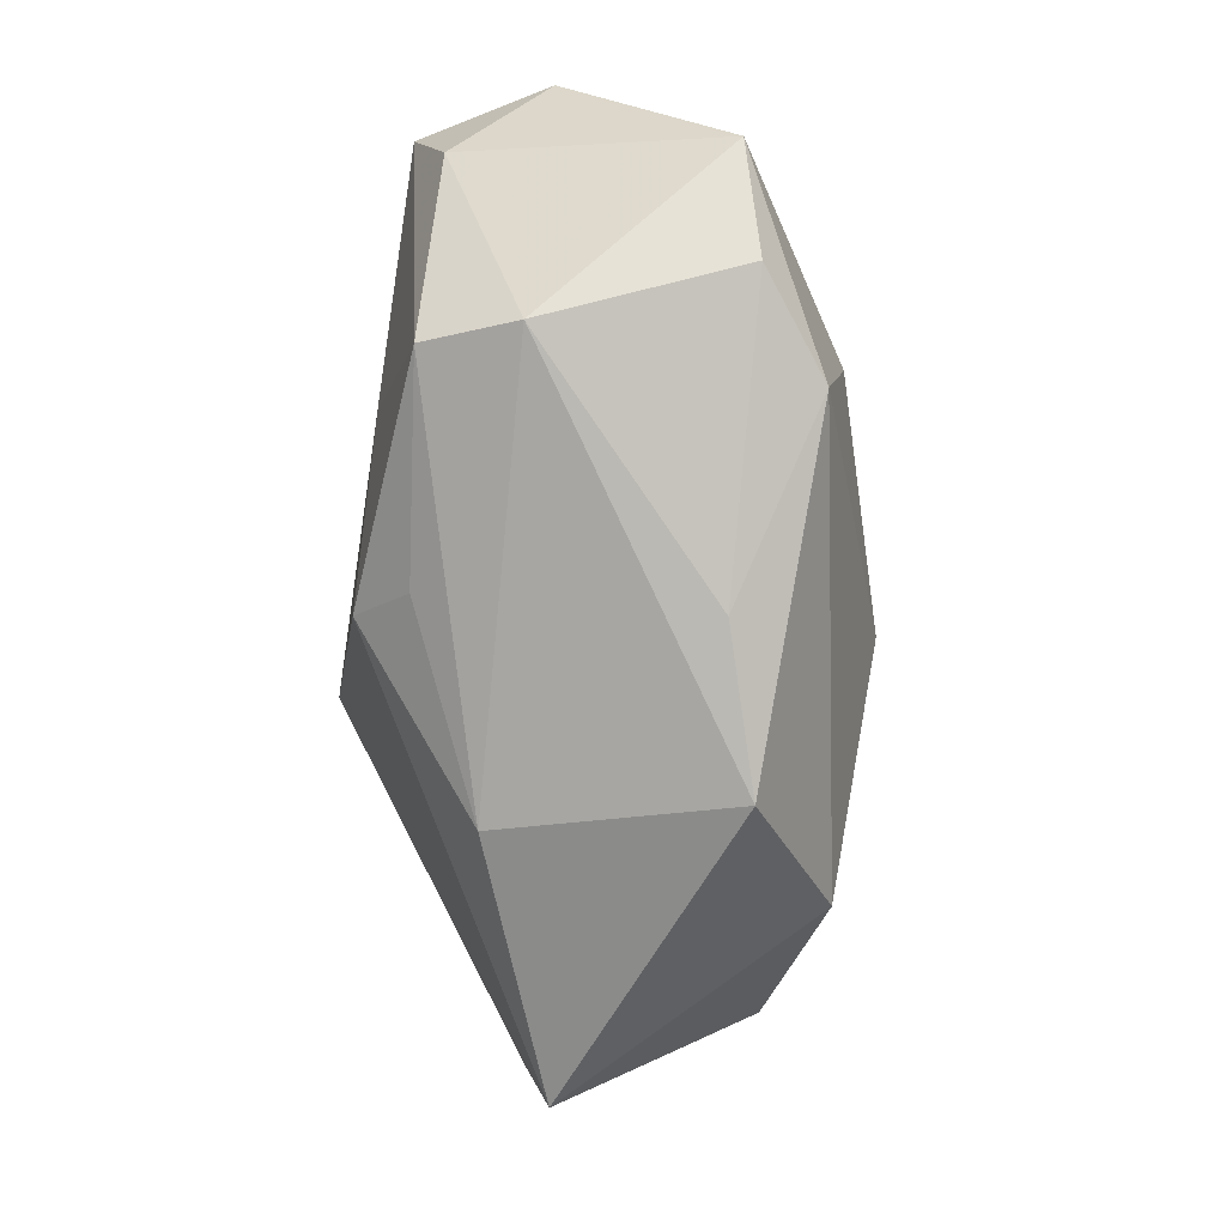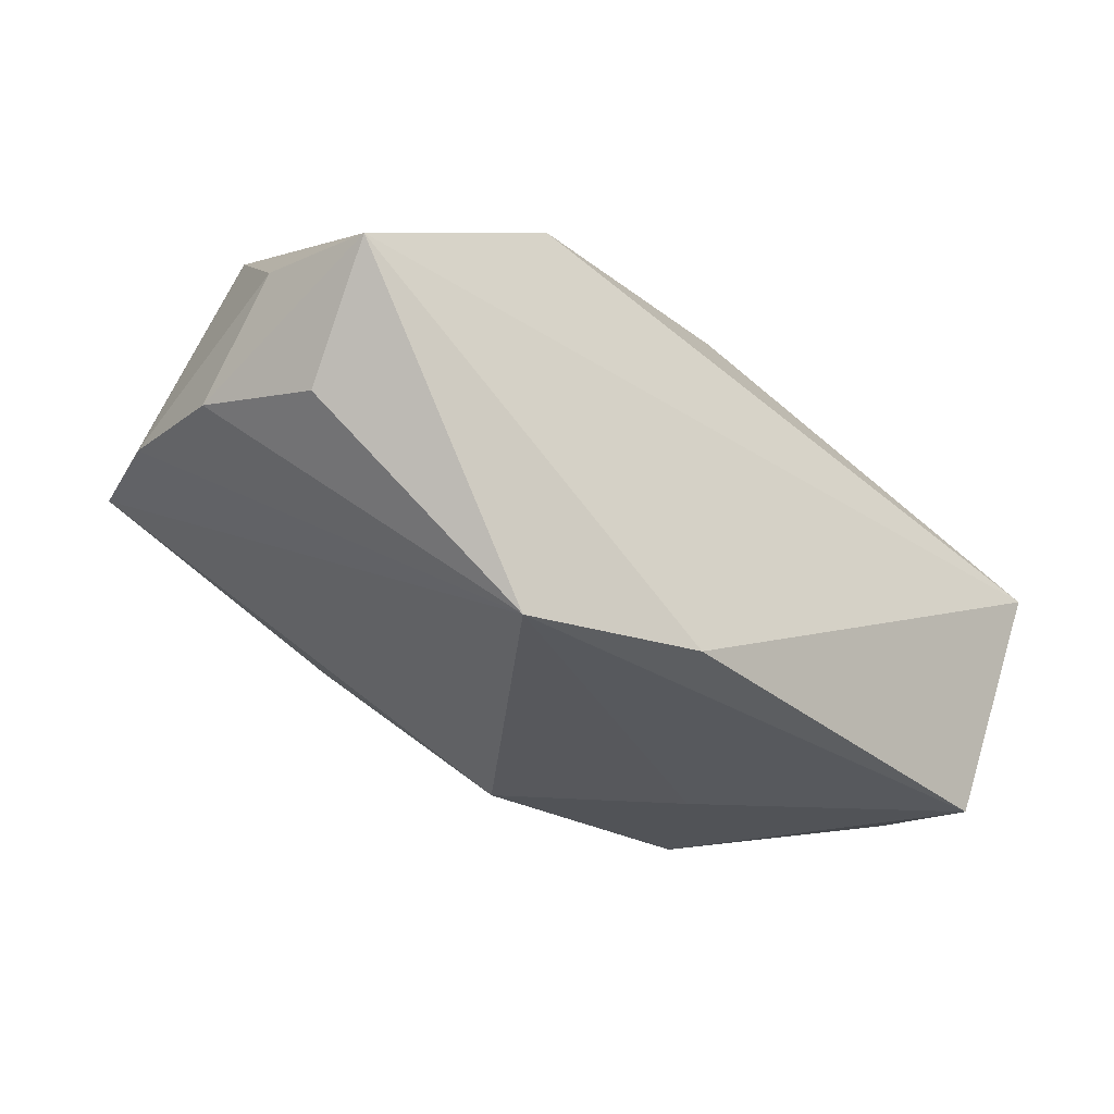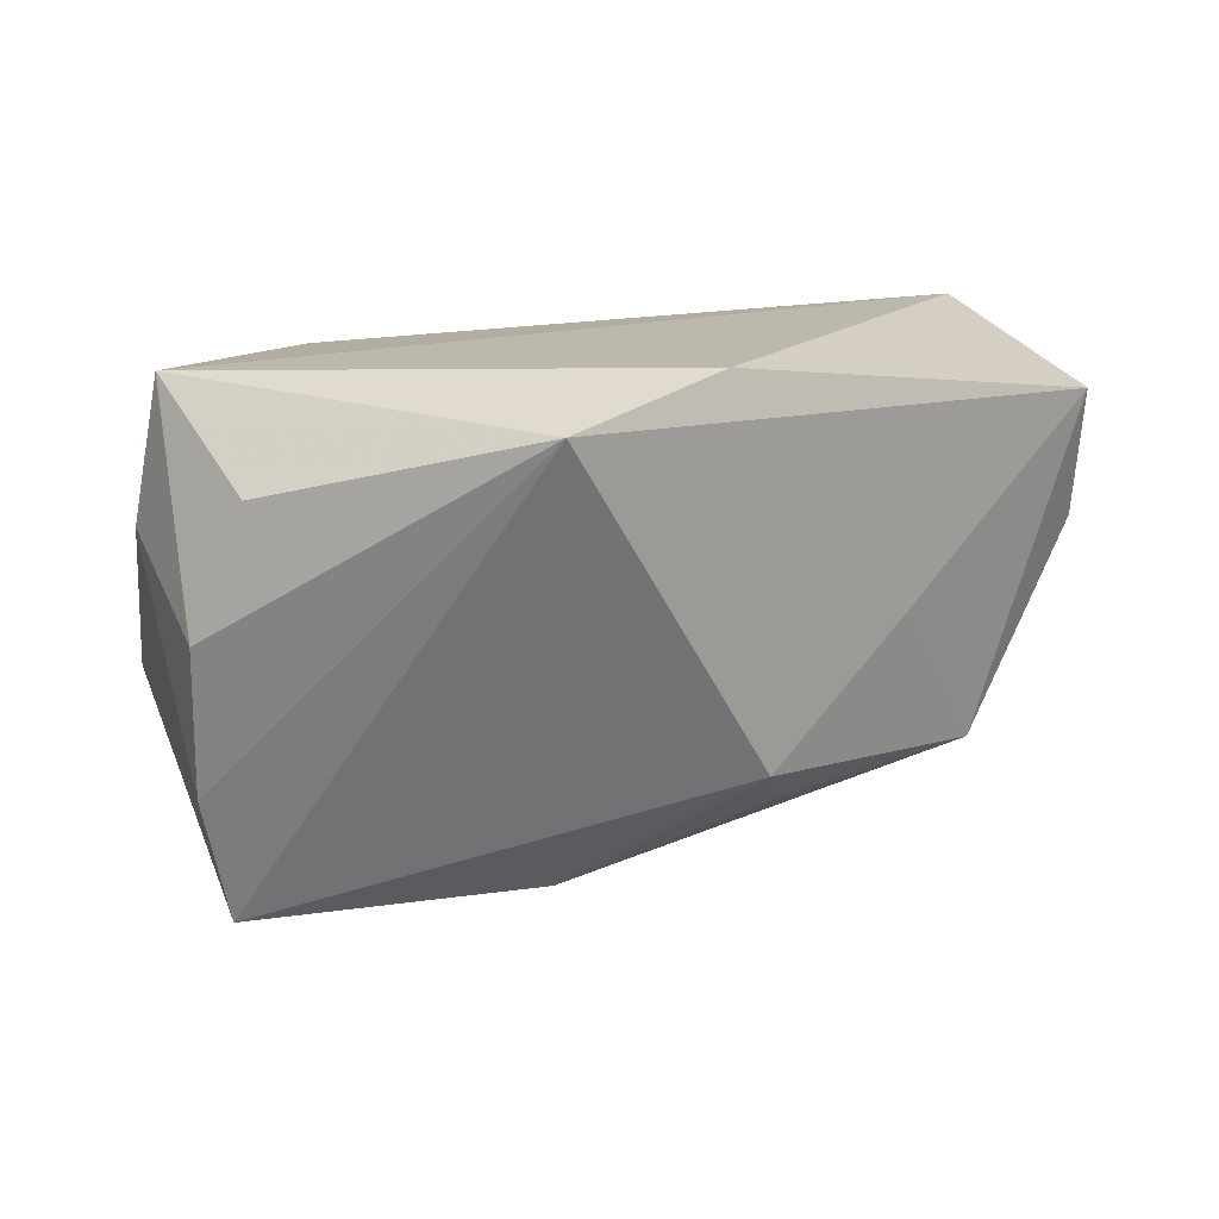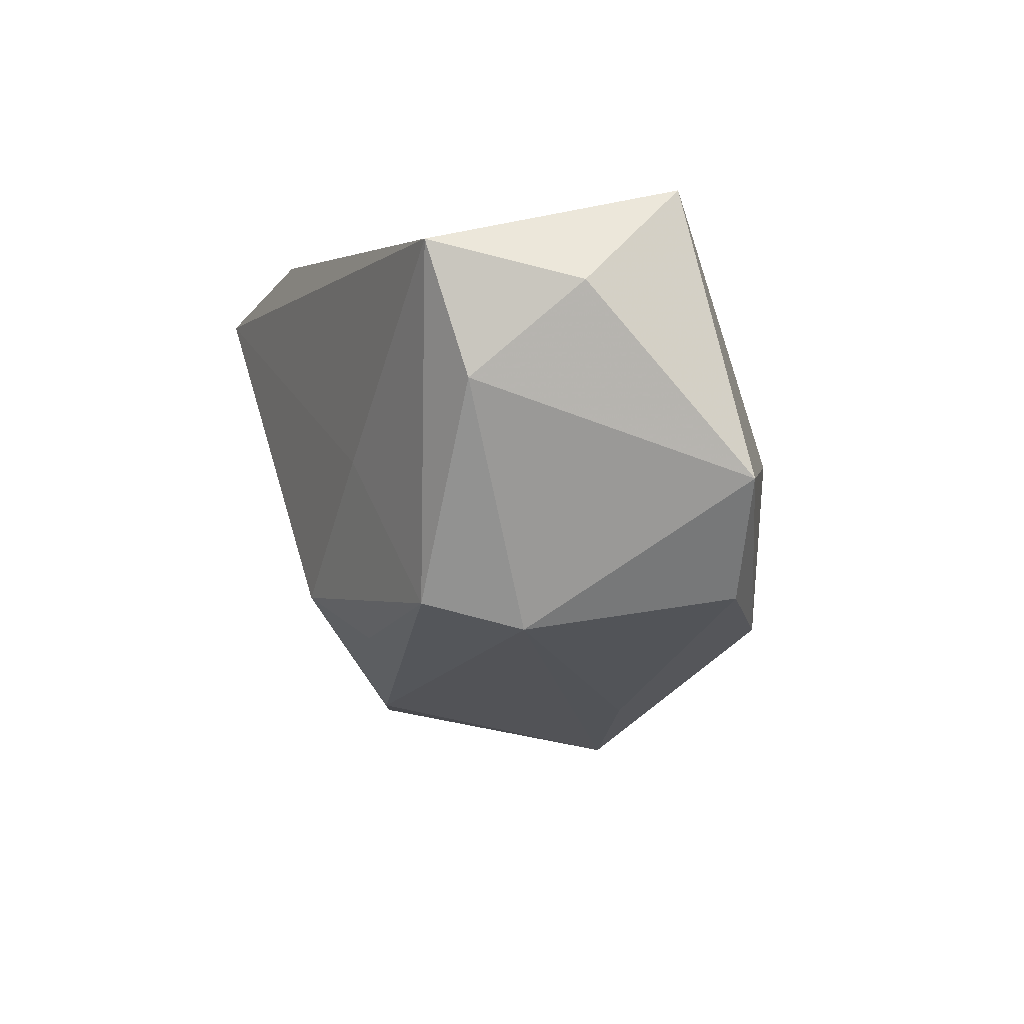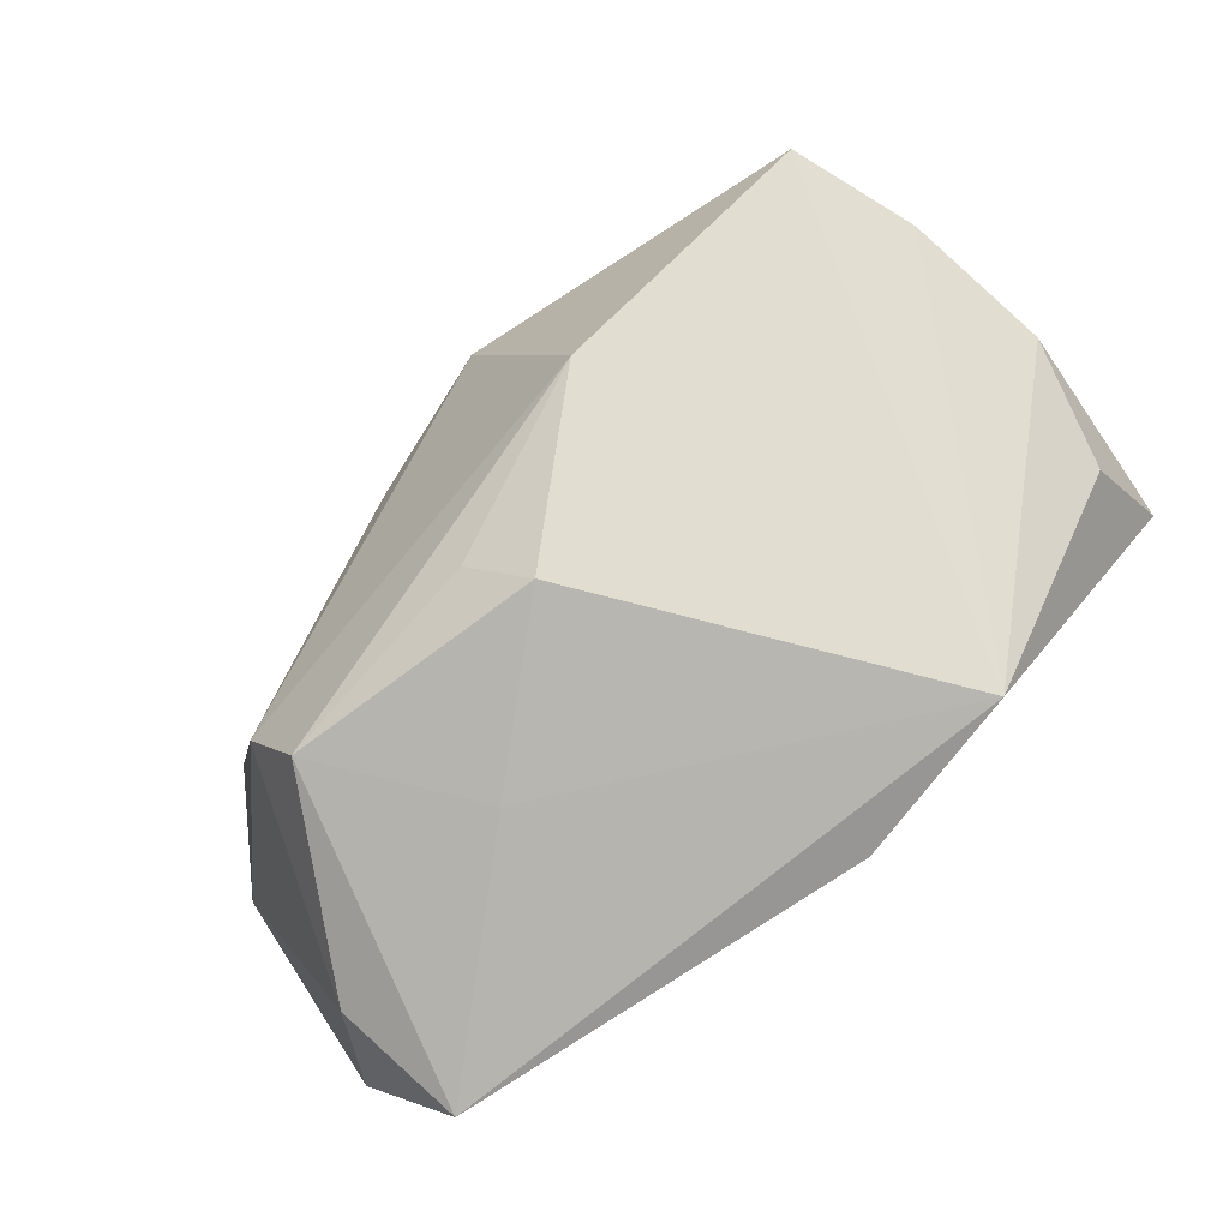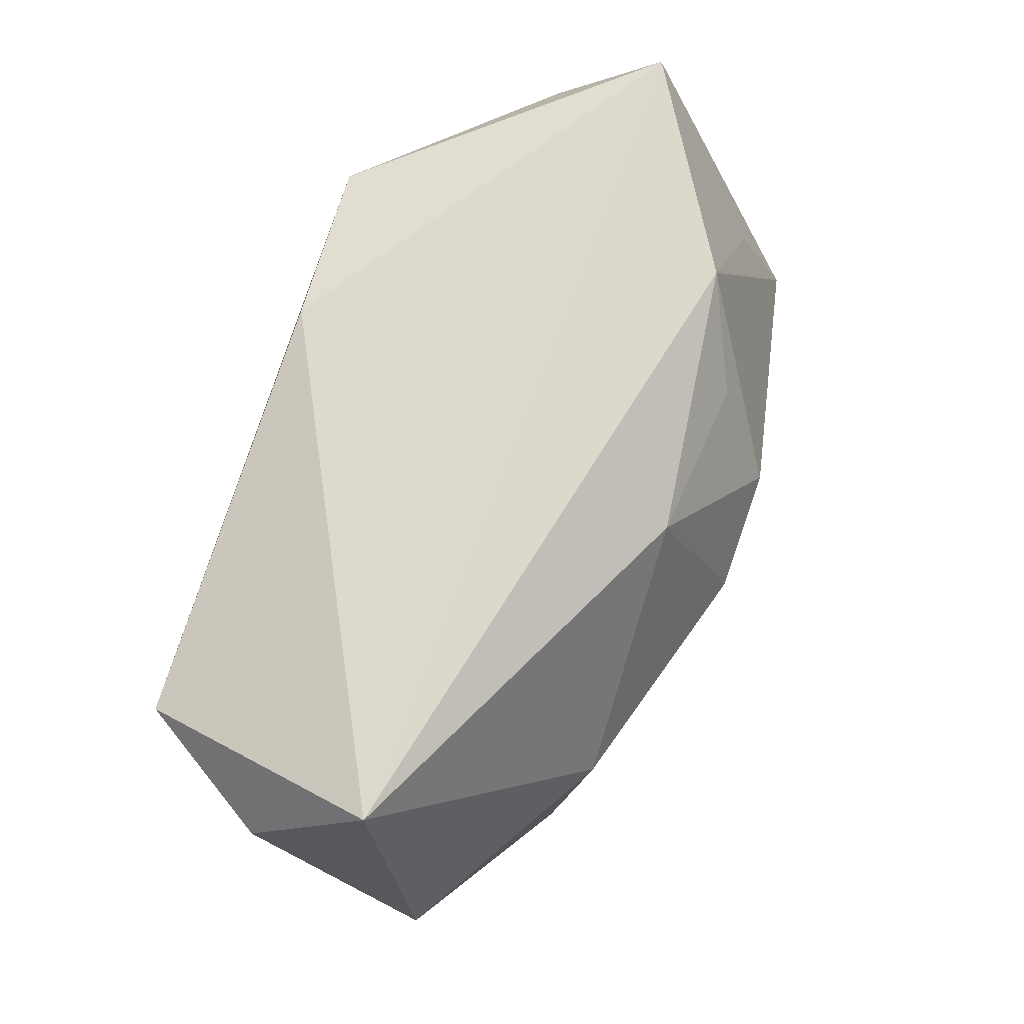
<metadata>
{"format":"obj","ext":"obj","renderer":"f3d","projection":"perspective","resolution":1024,"background":"white","views":[{"elev":-68.0,"azim":-99.5,"up":"+Y"},{"elev":-31.0,"azim":139.6,"up":"+Z"},{"elev":14.9,"azim":142.9,"up":"+Y"},{"elev":-5.8,"azim":-114.4,"up":"+Y"},{"elev":-78.8,"azim":41.0,"up":"+Z"},{"elev":71.7,"azim":-72.7,"up":"+Y"}]}
</metadata>
<code>
v 0.0114 0.01316 0.01902
v -0.004178 0.01517 0.01724
v -0.04377 -0.004411 0.004525
v -0.04245 0.01178 -0.01089
v -0.02547 -0.01468 -0.01877
v -0.005524 -0.017 -0.01623
v 0.03985 0.02119 0.00367
v -0.03959 0.02119 -0.0004105
v 0.01647 -0.01774 0.02277
v 0.004225 0.02119 -0.02135
v -0.002344 -0.002575 0.02418
v 0.03988 -0.01215 -1.79e-05
v -0.03484 0.01576 -0.02237
v 0.02011 0.02013 0.01485
v -0.03634 -0.0142 0.006905
v 0.02049 0.01779 -0.02237
v -0.02503 -0.0007738 0.01685
v 0.03176 0.005362 0.01602
v 0.007758 0.003026 0.02451
v -0.03683 0.003746 -0.01914
v -0.02781 -0.01653 0.01368
v 0.0415 0.001303 -0.003067
v 0.04061 0.008629 0.006843
v 0.0362 -0.02376 0.001858
v -0.001092 -0.01292 -0.02069
v -0.02943 -0.01702 -0.0106
v -0.01052 -0.02402 0.008583
v 0.01147 -0.02339 -0.007869
v 0.003225 -0.02816 0.01309
v 0.03409 -0.006826 0.02047
v -0.01511 -0.001082 -0.02153
v 0.03827 0.01267 -0.006202
f 10 13 8
f 8 13 4
f 10 8 7
f 4 13 20
f 3 8 4
f 4 20 3
f 3 17 8
f 14 7 8
f 12 30 24
f 5 20 13
f 15 27 21
f 11 17 21
f 21 3 15
f 17 3 21
f 10 7 16
f 16 24 25
f 12 24 16
f 16 13 10
f 23 30 12
f 7 30 23
f 2 14 8
f 2 17 11
f 8 17 2
f 30 14 19
f 19 2 11
f 18 30 7
f 7 14 18
f 18 14 30
f 26 27 15
f 15 3 26
f 26 3 20
f 20 5 26
f 28 26 5
f 25 24 28
f 25 5 31
f 31 5 13
f 31 16 25
f 13 16 31
f 32 16 7
f 14 2 1
f 1 19 14
f 2 19 1
f 29 21 27
f 29 28 24
f 27 26 29
f 26 28 29
f 6 5 25
f 25 28 6
f 6 28 5
f 22 32 7
f 22 23 12
f 7 23 22
f 12 16 22
f 16 32 22
f 11 21 9
f 21 29 9
f 9 19 11
f 30 19 9
f 9 24 30
f 9 29 24

</code>
